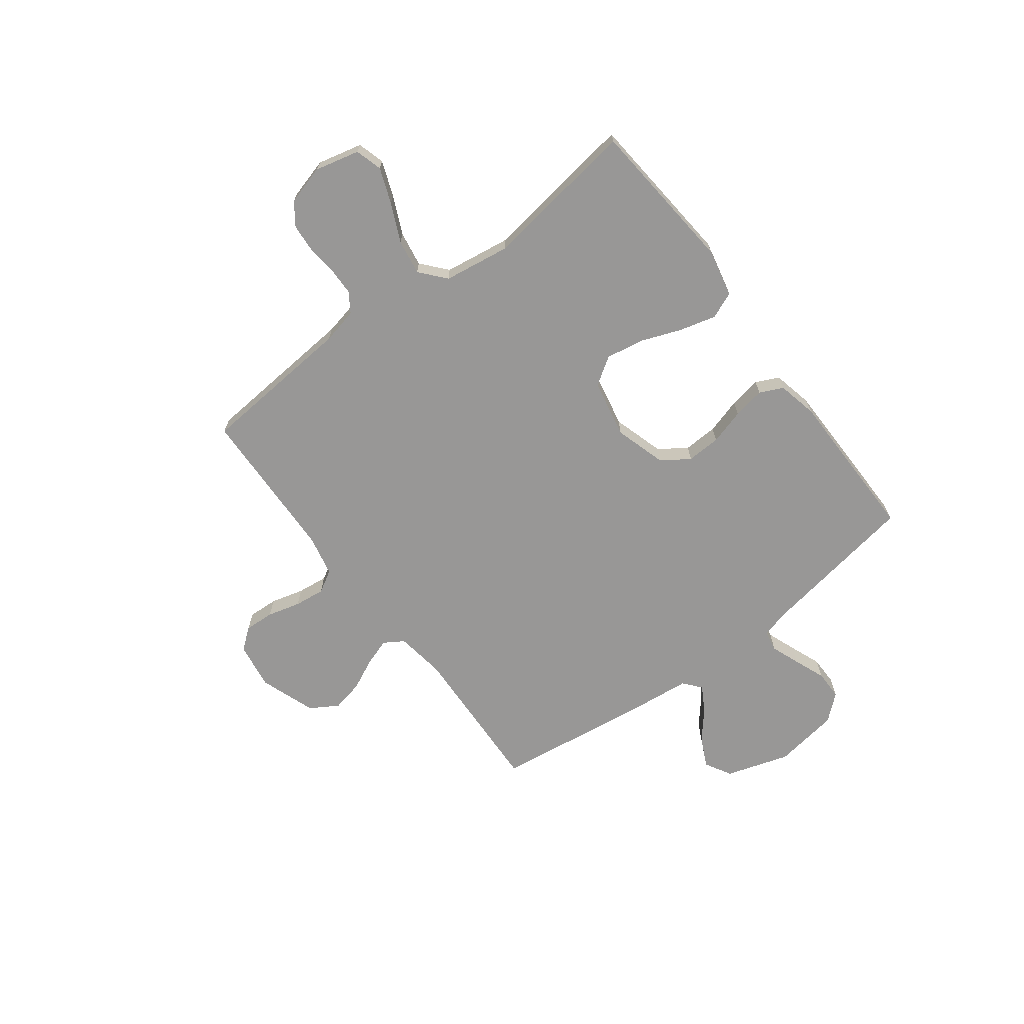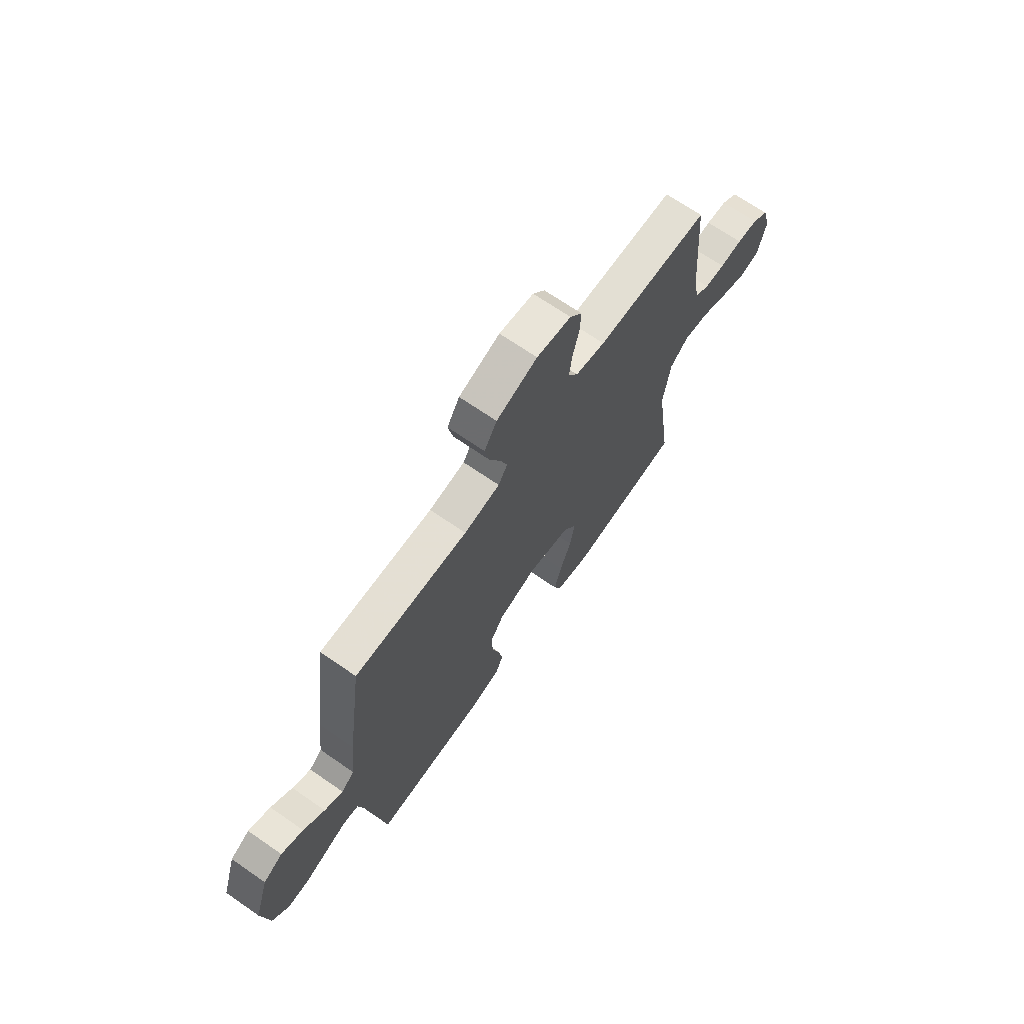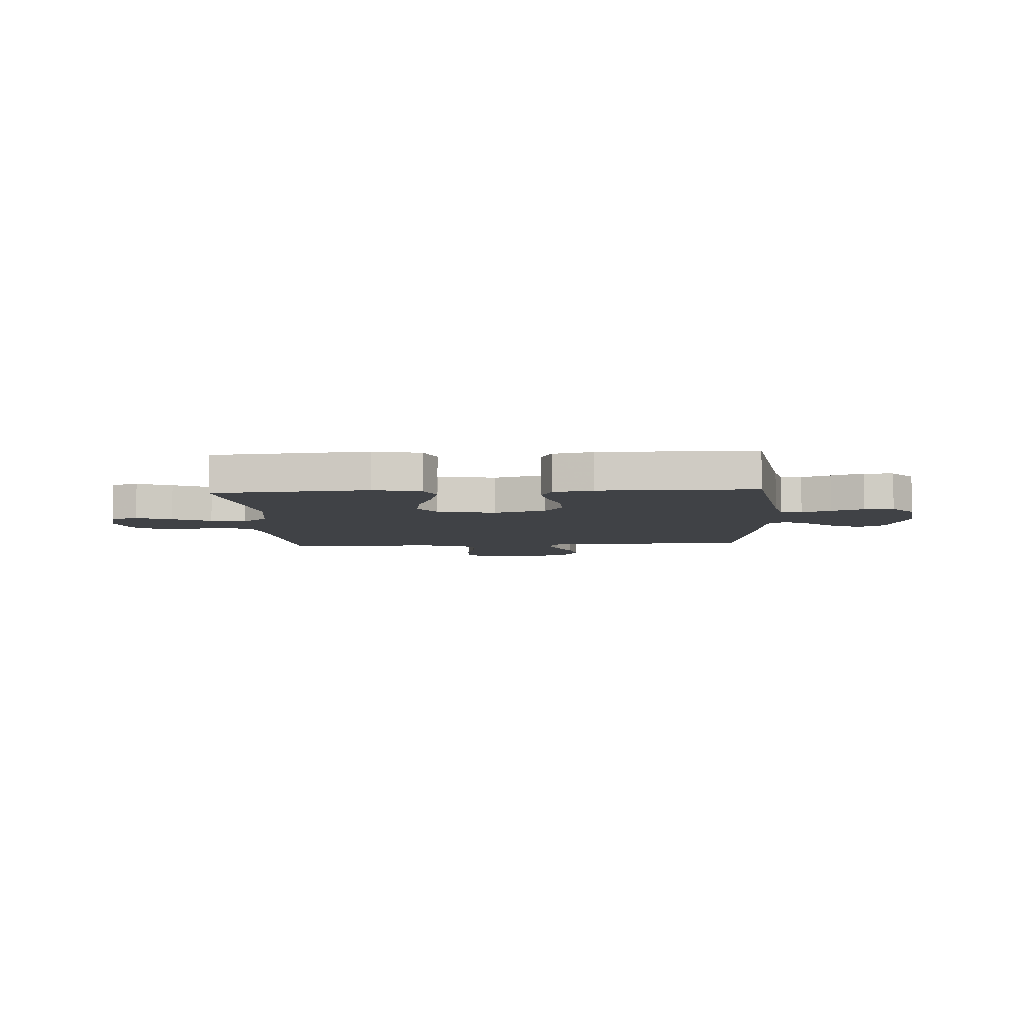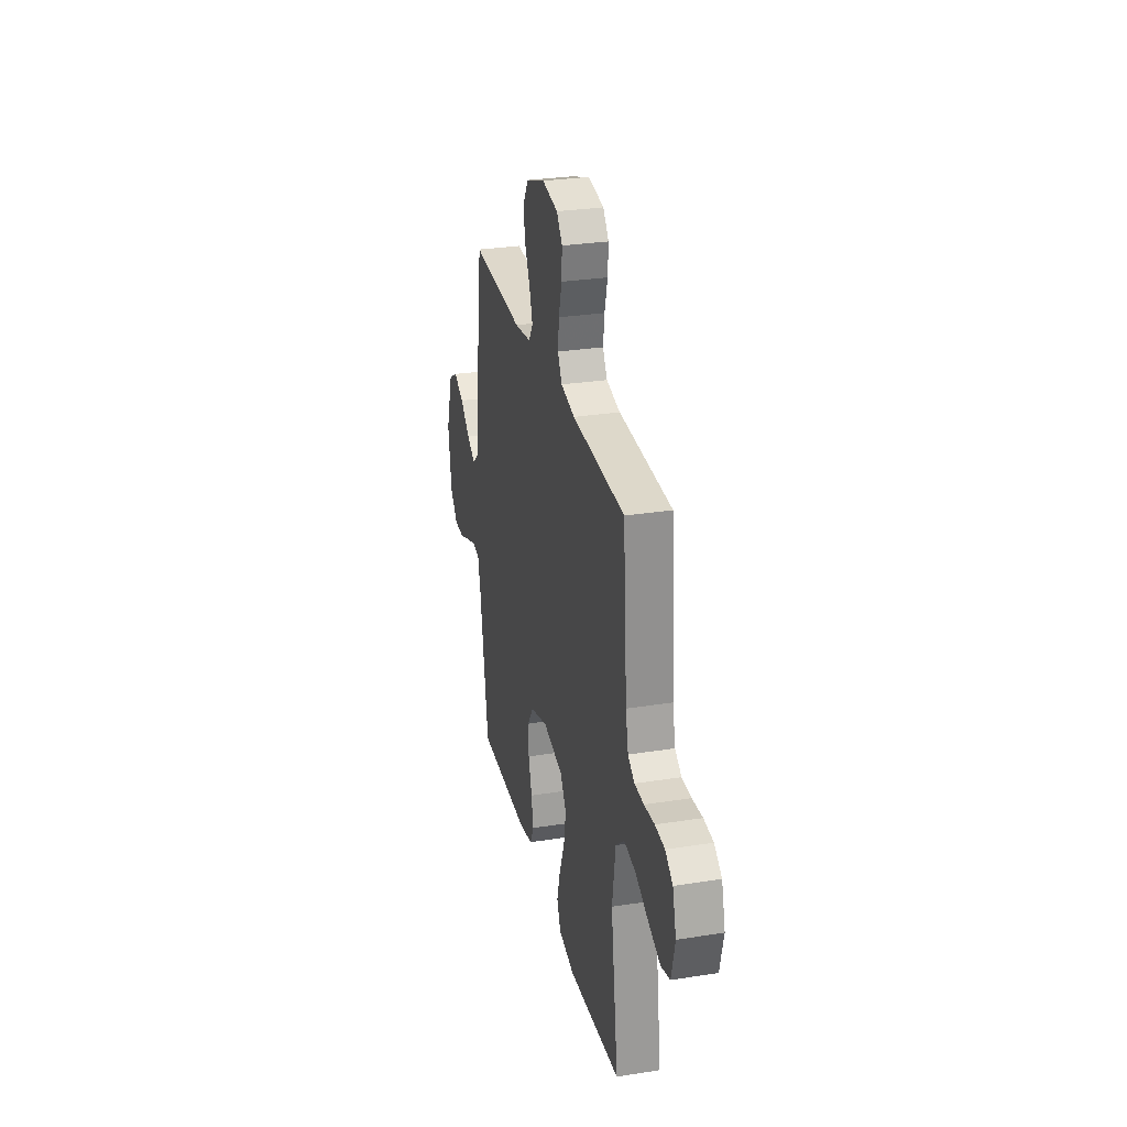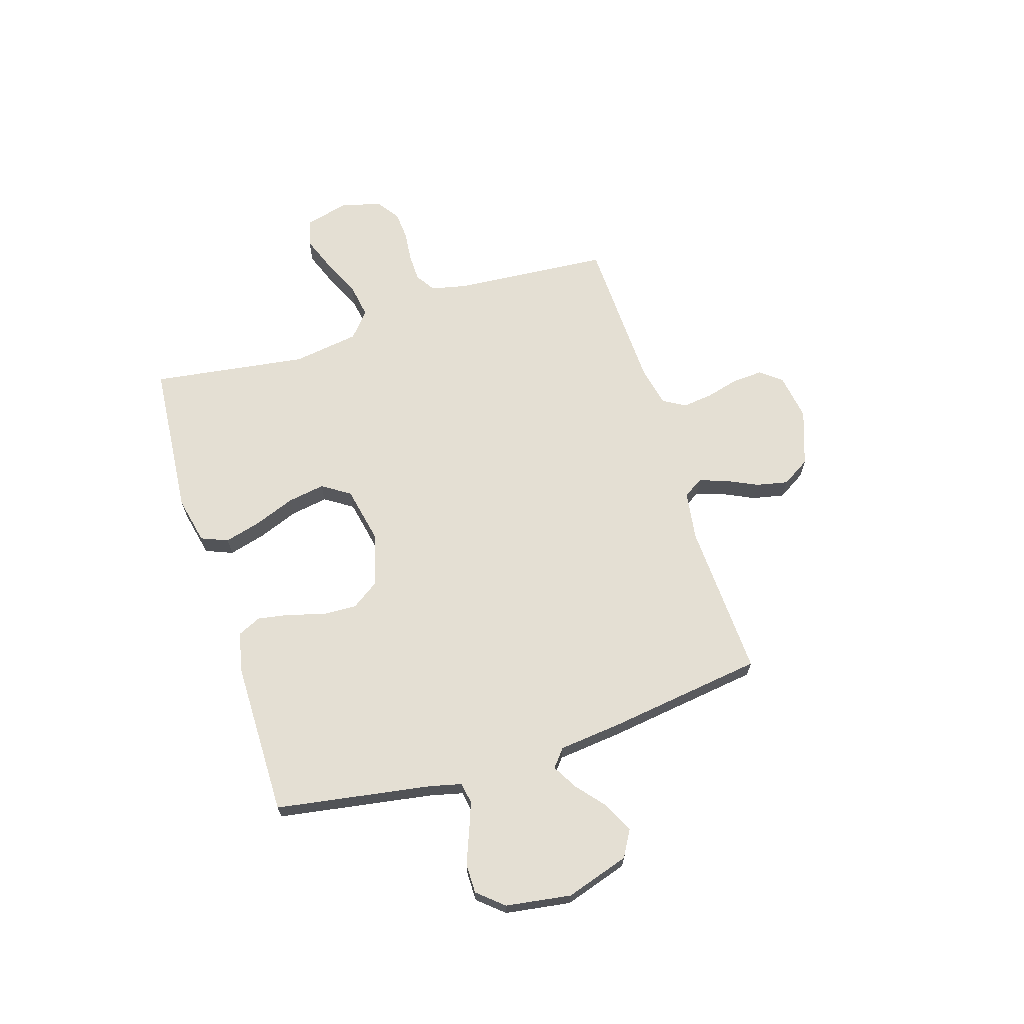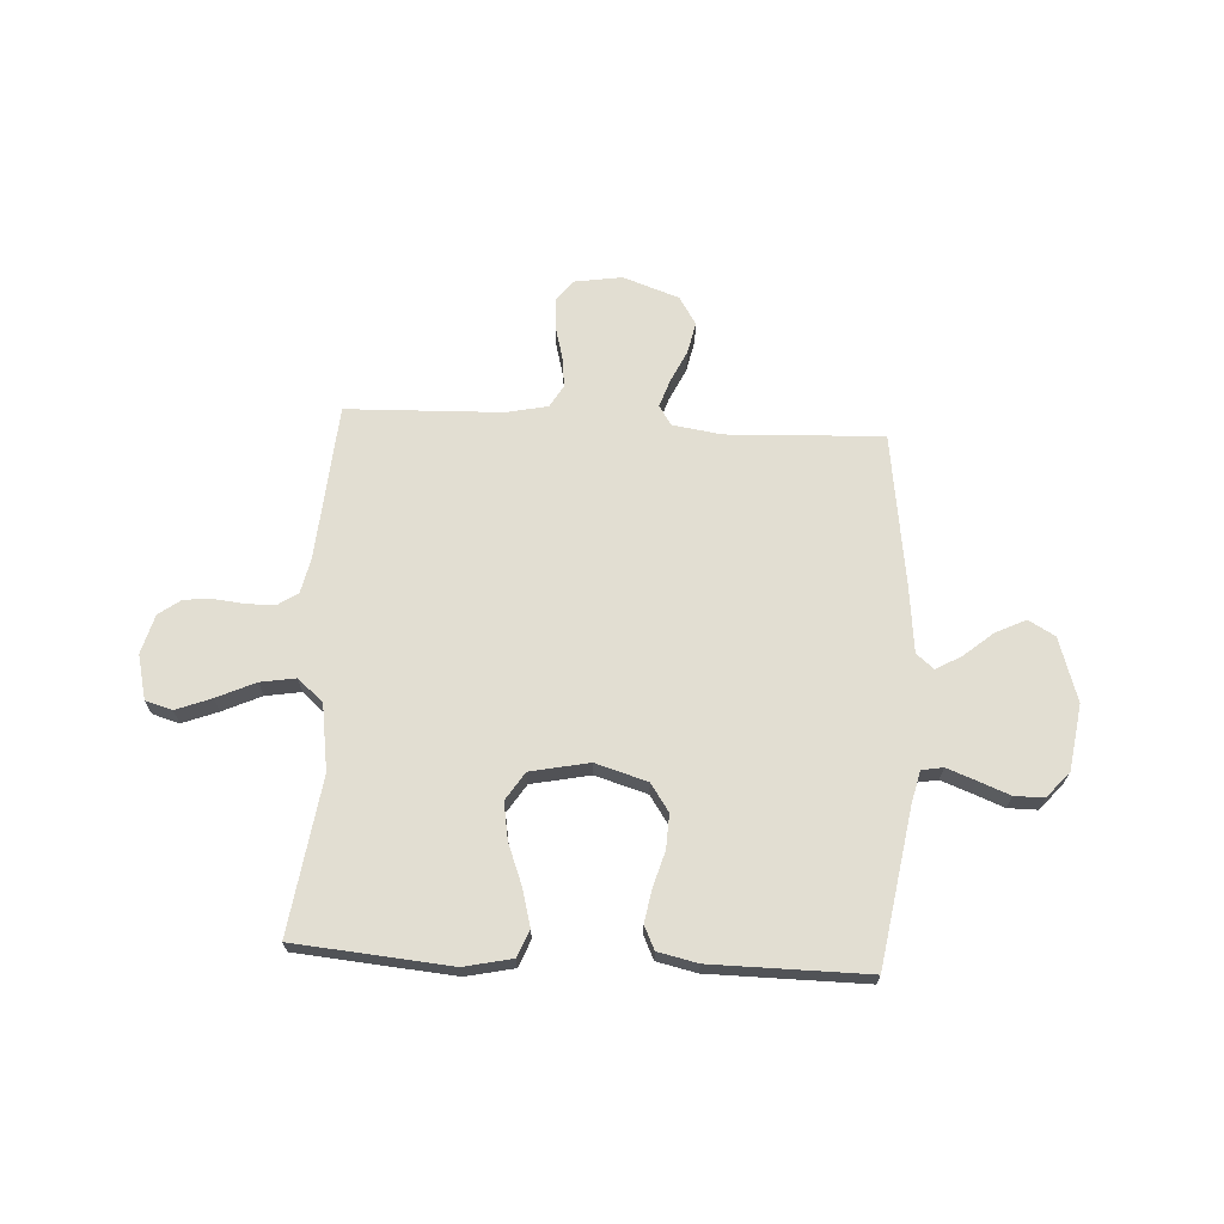
<metadata>
{"format":"obj","ext":"obj","renderer":"f3d","projection":"perspective","resolution":1024,"background":"white","views":[{"elev":-68.3,"azim":127.1,"up":"+Y"},{"elev":68.8,"azim":-55.3,"up":"+Z"},{"elev":-6.5,"azim":-176.8,"up":"+Y"},{"elev":29.1,"azim":76.8,"up":"+Z"},{"elev":66.7,"azim":-107.5,"up":"+Y"},{"elev":67.8,"azim":-176.8,"up":"+Y"}]}
</metadata>
<code>
v -0.5 0.07 -0.5
v -0.549 0.07 -0.2
v -0.564 0.07 -0.138
v -0.605 0.07 -0.131
v -0.661 0.07 -0.152
v -0.722 0.07 -0.176
v -0.779 0.07 -0.176
v -0.822 0.07 -0.126
v -0.841 0.07 0
v -0.802 0.07 0.123
v -0.751 0.07 0.152
v -0.693 0.07 0.124
v -0.637 0.07 0.077
v -0.588 0.07 0.049
v -0.554 0.07 0.077
v -0.541 0.07 0.2
v -0.5 0.07 0.5
v -0.2 0.07 0.487
v -0.105 0.07 0.501
v -0.081 0.07 0.539
v -0.099 0.07 0.592
v -0.128 0.07 0.653
v -0.141 0.07 0.714
v -0.108 0.07 0.768
v 0 0.07 0.806
v 0.091 0.07 0.792
v 0.123 0.07 0.751
v 0.12 0.07 0.693
v 0.103 0.07 0.629
v 0.096 0.07 0.57
v 0.121 0.07 0.527
v 0.2 0.07 0.51
v 0.5 0.07 0.5
v 0.524 0.07 0.2
v 0.539 0.07 0.131
v 0.577 0.07 0.106
v 0.63 0.07 0.105
v 0.689 0.07 0.111
v 0.744 0.07 0.107
v 0.787 0.07 0.076
v 0.808 0.07 0
v 0.787 0.07 -0.086
v 0.735 0.07 -0.101
v 0.667 0.07 -0.075
v 0.593 0.07 -0.041
v 0.525 0.07 -0.03
v 0.476 0.07 -0.072
v 0.457 0.07 -0.2
v 0.5 0.07 -0.5
v 0.2 0.07 -0.526
v 0.108 0.07 -0.506
v 0.087 0.07 -0.454
v 0.106 0.07 -0.383
v 0.136 0.07 -0.305
v 0.148 0.07 -0.233
v 0.113 0.07 -0.179
v 0 0.07 -0.156
v -0.1 0.07 -0.186
v -0.136 0.07 -0.239
v -0.133 0.07 -0.305
v -0.113 0.07 -0.374
v -0.102 0.07 -0.436
v -0.123 0.07 -0.481
v -0.2 0.07 -0.498
v -0.5 0 -0.5
v -0.549 0 -0.2
v -0.564 0 -0.138
v -0.605 0 -0.131
v -0.661 0 -0.152
v -0.722 0 -0.176
v -0.779 0 -0.176
v -0.822 0 -0.126
v -0.841 0 0
v -0.802 0 0.123
v -0.751 0 0.152
v -0.693 0 0.124
v -0.637 0 0.077
v -0.588 0 0.049
v -0.554 0 0.077
v -0.541 0 0.2
v -0.5 0 0.5
v -0.2 0 0.487
v -0.105 0 0.501
v -0.081 0 0.539
v -0.099 0 0.592
v -0.128 0 0.653
v -0.141 0 0.714
v -0.108 0 0.768
v 0 0 0.806
v 0.091 0 0.792
v 0.123 0 0.751
v 0.12 0 0.693
v 0.103 0 0.629
v 0.096 0 0.57
v 0.121 0 0.527
v 0.2 0 0.51
v 0.5 0 0.5
v 0.524 0 0.2
v 0.539 0 0.131
v 0.577 0 0.106
v 0.63 0 0.105
v 0.689 0 0.111
v 0.744 0 0.107
v 0.787 0 0.076
v 0.808 0 0
v 0.787 0 -0.086
v 0.735 0 -0.101
v 0.667 0 -0.075
v 0.593 0 -0.041
v 0.525 0 -0.03
v 0.476 0 -0.072
v 0.457 0 -0.2
v 0.5 0 -0.5
v 0.2 0 -0.526
v 0.108 0 -0.506
v 0.087 0 -0.454
v 0.106 0 -0.383
v 0.136 0 -0.305
v 0.148 0 -0.233
v 0.113 0 -0.179
v 0 0 -0.156
v -0.1 0 -0.186
v -0.136 0 -0.239
v -0.133 0 -0.305
v -0.113 0 -0.374
v -0.102 0 -0.436
v -0.123 0 -0.481
v -0.2 0 -0.498
f 64 1 2
f 63 64 2
f 62 63 2
f 61 62 2
f 60 61 2
f 59 60 2 3
f 58 59 3
f 57 58 3 4
f 52 53 54
f 51 52 54
f 50 51 54
f 49 50 54
f 48 49 54
f 47 48 54 55
f 46 47 55 56
f 43 44 45
f 42 43 45
f 41 42 45
f 40 41 45
f 39 40 45
f 38 39 45
f 37 38 45
f 36 37 45 46
f 46 56 57
f 36 46 57
f 35 36 57
f 32 33 34
f 35 57 4
f 34 35 4
f 32 34 4
f 31 32 4
f 27 28 29
f 26 27 29
f 25 26 29
f 24 25 29
f 23 24 29
f 22 23 29
f 21 22 29
f 20 21 29 30
f 15 16 17 18
f 15 18 19
f 11 12 13
f 10 11 13
f 9 10 13
f 8 9 13
f 7 8 13
f 6 7 13
f 5 6 13
f 5 13 14
f 4 5 14 15
f 19 20 30 31
f 4 15 19 31
f 66 65 128
f 66 128 127
f 66 127 126
f 66 126 125
f 66 125 124
f 67 66 124 123
f 67 123 122
f 68 67 122 121
f 118 117 116
f 118 116 115
f 118 115 114
f 118 114 113
f 118 113 112
f 119 118 112 111
f 120 119 111 110
f 109 108 107
f 109 107 106
f 109 106 105
f 109 105 104
f 109 104 103
f 109 103 102
f 109 102 101
f 110 109 101 100
f 121 120 110
f 121 110 100
f 121 100 99
f 98 97 96
f 68 121 99
f 68 99 98
f 68 98 96
f 68 96 95
f 93 92 91
f 93 91 90
f 93 90 89
f 93 89 88
f 93 88 87
f 93 87 86
f 93 86 85
f 94 93 85 84
f 82 81 80 79
f 83 82 79
f 77 76 75
f 77 75 74
f 77 74 73
f 77 73 72
f 77 72 71
f 77 71 70
f 77 70 69
f 78 77 69
f 79 78 69 68
f 95 94 84 83
f 95 83 79 68
f 1 65 66 2
f 2 66 67 3
f 3 67 68 4
f 4 68 69 5
f 5 69 70 6
f 6 70 71 7
f 7 71 72 8
f 8 72 73 9
f 9 73 74 10
f 10 74 75 11
f 11 75 76 12
f 12 76 77 13
f 13 77 78 14
f 14 78 79 15
f 15 79 80 16
f 16 80 81 17
f 17 81 82 18
f 18 82 83 19
f 19 83 84 20
f 20 84 85 21
f 21 85 86 22
f 22 86 87 23
f 23 87 88 24
f 24 88 89 25
f 25 89 90 26
f 26 90 91 27
f 27 91 92 28
f 28 92 93 29
f 29 93 94 30
f 30 94 95 31
f 31 95 96 32
f 32 96 97 33
f 33 97 98 34
f 34 98 99 35
f 35 99 100 36
f 36 100 101 37
f 37 101 102 38
f 38 102 103 39
f 39 103 104 40
f 40 104 105 41
f 41 105 106 42
f 42 106 107 43
f 43 107 108 44
f 44 108 109 45
f 45 109 110 46
f 46 110 111 47
f 47 111 112 48
f 48 112 113 49
f 49 113 114 50
f 50 114 115 51
f 51 115 116 52
f 52 116 117 53
f 53 117 118 54
f 54 118 119 55
f 55 119 120 56
f 56 120 121 57
f 57 121 122 58
f 58 122 123 59
f 59 123 124 60
f 60 124 125 61
f 61 125 126 62
f 62 126 127 63
f 63 127 128 64
f 64 128 65 1

</code>
